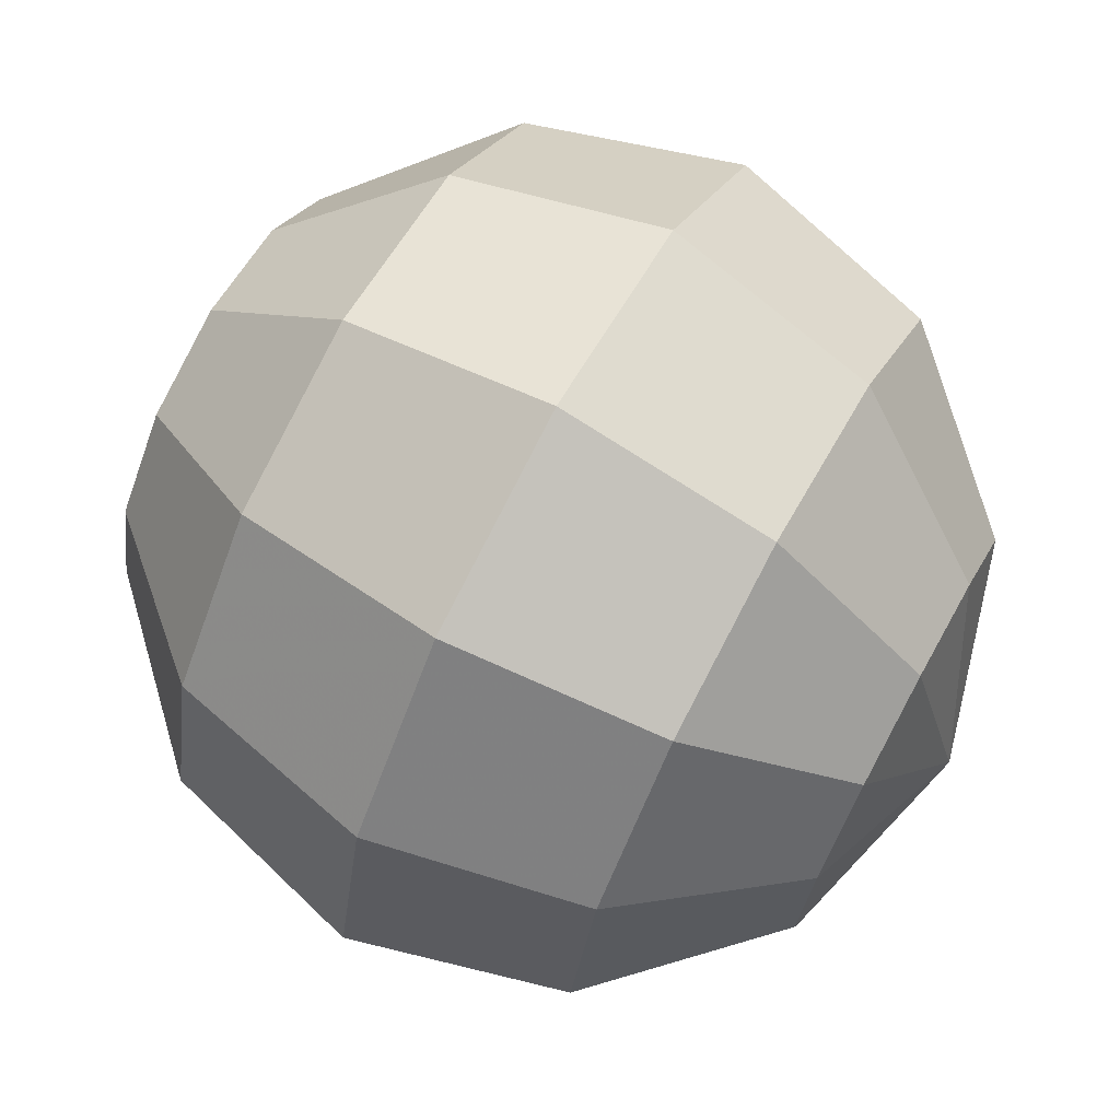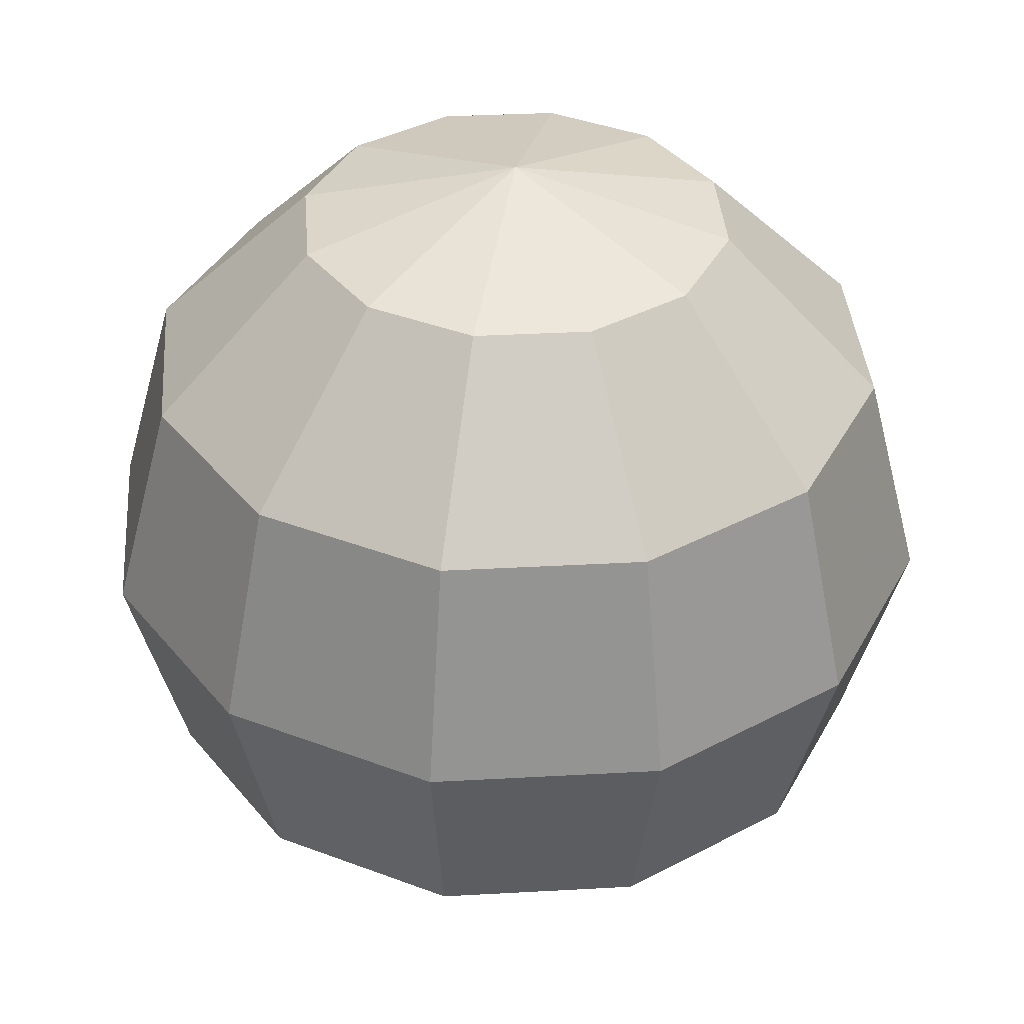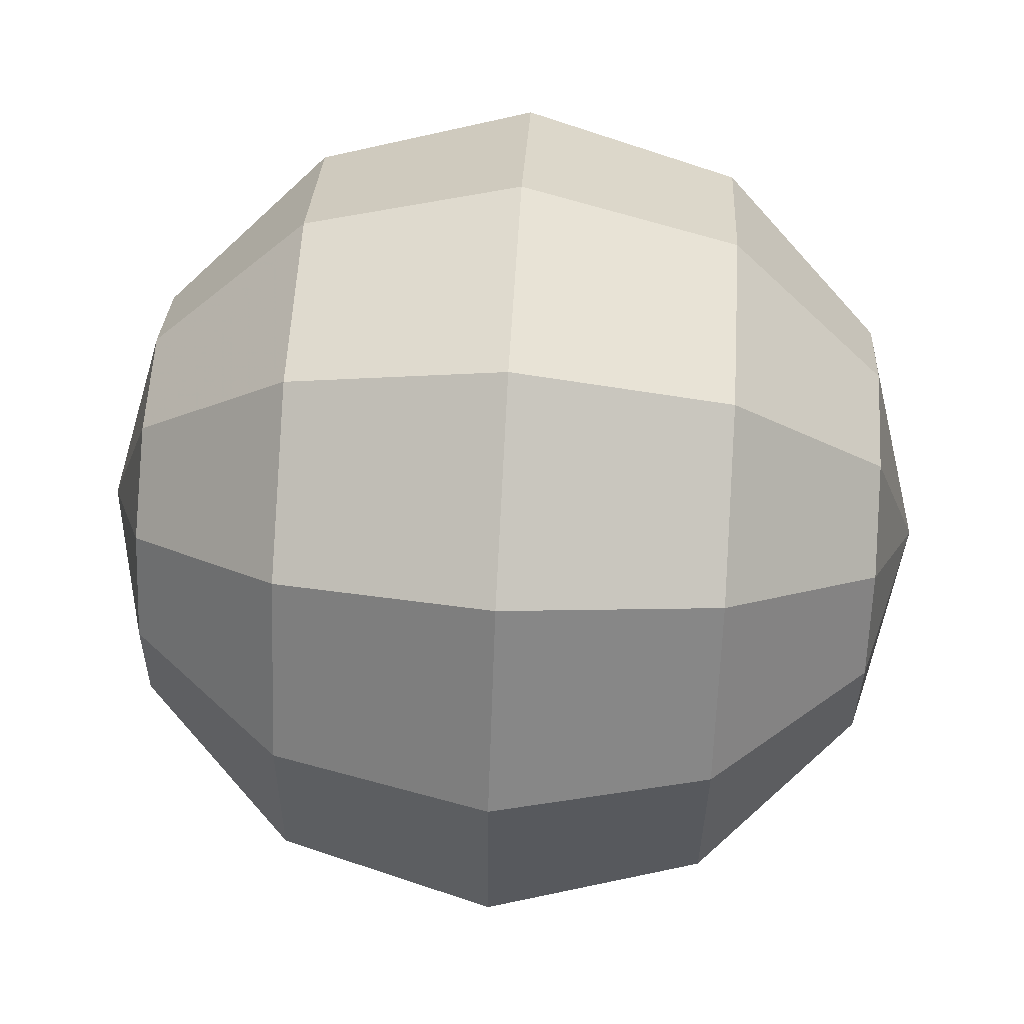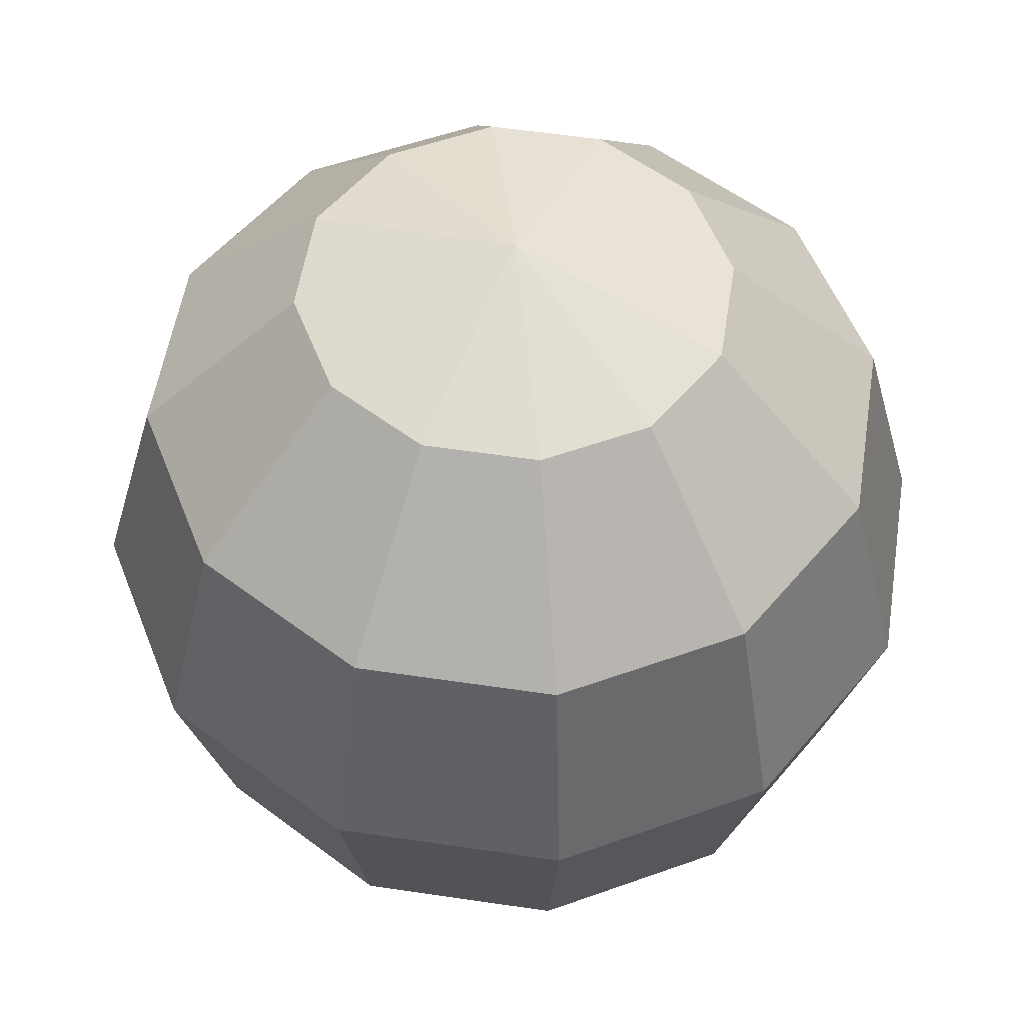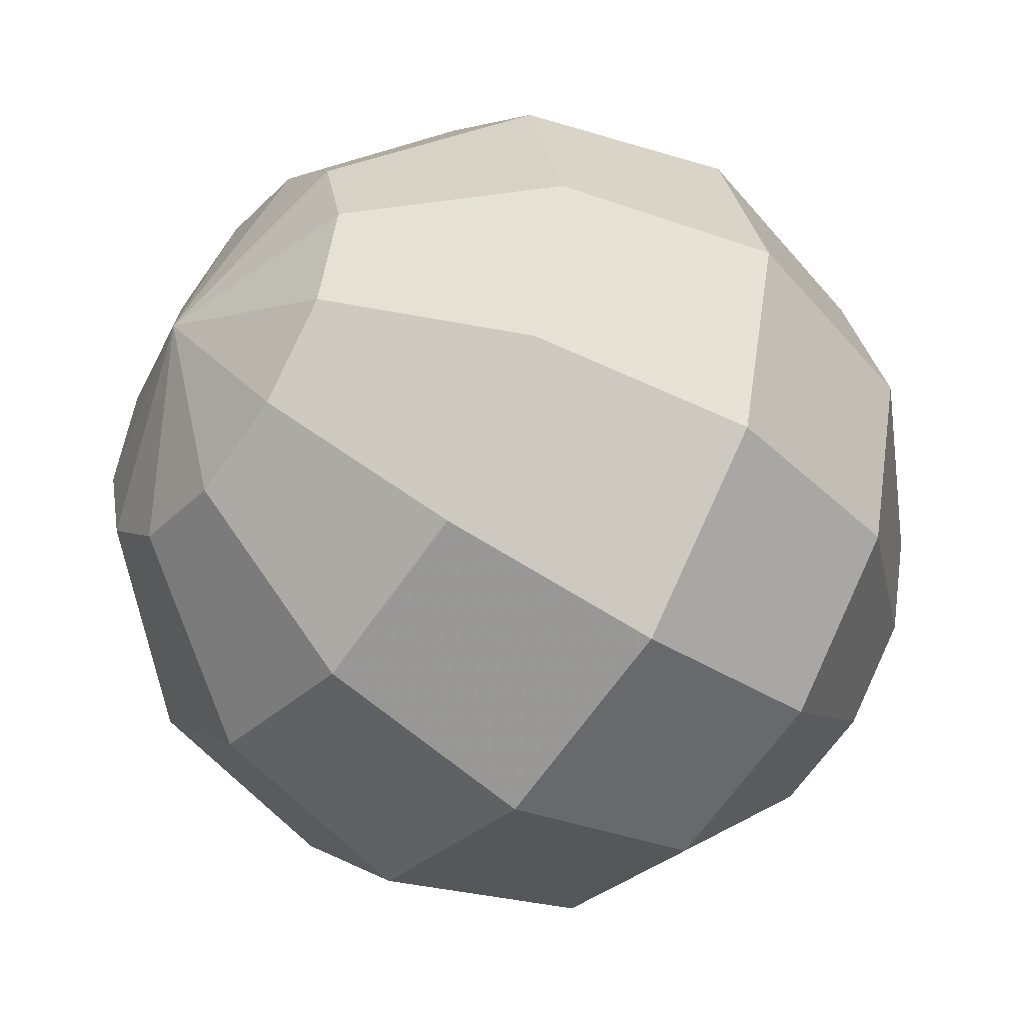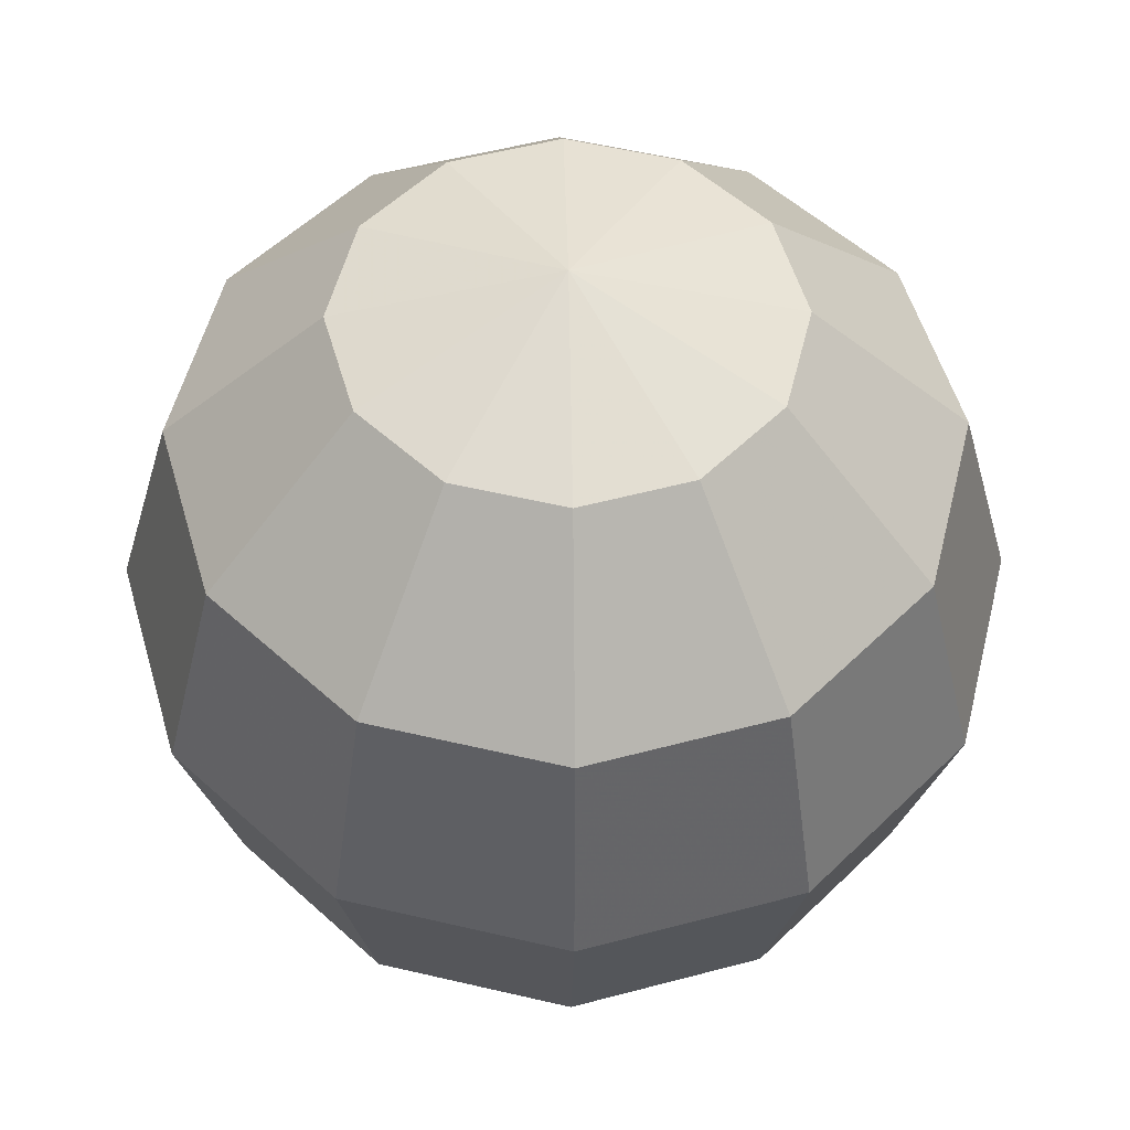
<metadata>
{"format":"obj","ext":"obj","renderer":"f3d","projection":"perspective","resolution":1024,"background":"white","views":[{"elev":72.5,"azim":-61.3,"up":"+Y"},{"elev":38.0,"azim":70.5,"up":"+Z"},{"elev":72.4,"azim":-86.7,"up":"+Y"},{"elev":53.8,"azim":83.8,"up":"+Z"},{"elev":-48.5,"azim":-126.6,"up":"+Y"},{"elev":53.9,"azim":58.9,"up":"+Z"}]}
</metadata>
<code>
g Sphere01
v -1e-06 0.8768 142.9
v 3e-06 -27.42 135.6
v 14.12 -23.63 135.6
v -1e-06 0.8768 142.9
v 24.45 -13.3 135.5
v 28.23 0.8156 135.4
v 24.45 14.93 135.2
v 14.12 25.26 135.2
v -8e-06 29.05 135.1
v -8e-06 29.05 135.1
v -14.12 25.26 135.2
v -24.45 14.93 135.2
v -28.23 0.8156 135.4
v -24.45 -13.3 135.5
v -14.12 -23.63 135.6
v 24.45 -41.7 115
v -1.2e-05 -48.25 115.1
v 42.35 -23.8 114.9
v 48.9 0.6483 114.7
v 42.35 25.1 114.5
v 24.45 43 114.3
v -1e-06 49.55 114.3
v -24.45 43 114.3
v -1e-06 49.55 114.3
v -42.35 25.1 114.5
v -48.9 0.6481 114.7
v -42.35 -23.8 114.9
v -24.45 -41.7 115
v 28.23 -48.48 86.85
v -2.3e-05 -56.04 86.91
v 48.9 -27.81 86.69
v 56.46 0.4196 86.46
v 48.9 28.65 86.23
v 28.23 49.32 86.06
v 2e-06 56.88 86
v -28.23 49.32 86.06
v 2e-06 56.88 86
v -48.9 28.65 86.23
v -56.46 0.4195 86.46
v -48.9 -27.81 86.69
v -28.23 -48.48 86.85
v 24.45 -42.16 58.57
v -5e-06 -48.71 58.62
v 42.35 -24.26 58.42
v 48.9 0.1908 58.22
v 42.35 24.64 58.03
v 24.45 42.54 57.88
v -3e-06 49.09 57.83
v -24.45 42.54 57.88
v -3e-06 49.09 57.83
v -42.35 24.64 58.03
v -48.9 0.1909 58.22
v -42.35 -24.26 58.42
v -24.45 -42.16 58.57
v 14.12 -24.43 37.76
v -9e-06 -28.21 37.79
v 24.45 -14.09 37.67
v 28.23 0.02352 37.56
v 24.45 14.14 37.44
v 14.12 24.47 37.36
v -8e-06 28.26 37.33
v -14.12 24.47 37.36
v -8e-06 28.26 37.33
v -24.45 14.14 37.44
v -28.23 0.02351 37.56
v -24.45 -14.09 37.67
v -14.12 -24.43 37.76
v 0 -0.03775 29.99
f 1 2 3
f 4 3 5
f 4 5 6
f 4 6 7
f 4 7 8
f 4 8 9
f 1 10 11
f 1 11 12
f 1 12 13
f 1 13 14
f 1 14 15
f 1 15 2
f 16 3 2
f 2 17 16
f 18 5 3
f 3 16 18
f 19 6 5
f 5 18 19
f 20 7 6
f 6 19 20
f 21 8 7
f 7 20 21
f 22 9 8
f 8 21 22
f 23 11 10
f 10 24 23
f 25 12 11
f 11 23 25
f 26 13 12
f 12 25 26
f 27 14 13
f 13 26 27
f 28 15 14
f 14 27 28
f 17 2 15
f 15 28 17
f 29 16 17
f 17 30 29
f 31 18 16
f 16 29 31
f 32 19 18
f 18 31 32
f 33 20 19
f 19 32 33
f 34 21 20
f 20 33 34
f 35 22 21
f 21 34 35
f 36 23 24
f 24 37 36
f 38 25 23
f 23 36 38
f 39 26 25
f 25 38 39
f 40 27 26
f 26 39 40
f 41 28 27
f 27 40 41
f 30 17 28
f 28 41 30
f 42 29 30
f 30 43 42
f 44 31 29
f 29 42 44
f 45 32 31
f 31 44 45
f 46 33 32
f 32 45 46
f 47 34 33
f 33 46 47
f 48 35 34
f 34 47 48
f 49 36 37
f 37 50 49
f 51 38 36
f 36 49 51
f 52 39 38
f 38 51 52
f 53 40 39
f 39 52 53
f 54 41 40
f 40 53 54
f 43 30 41
f 41 54 43
f 55 42 43
f 43 56 55
f 57 44 42
f 42 55 57
f 58 45 44
f 44 57 58
f 59 46 45
f 45 58 59
f 60 47 46
f 46 59 60
f 61 48 47
f 47 60 61
f 62 49 50
f 50 63 62
f 64 51 49
f 49 62 64
f 65 52 51
f 51 64 65
f 66 53 52
f 52 65 66
f 67 54 53
f 53 66 67
f 56 43 54
f 54 67 56
f 68 55 56
f 68 57 55
f 68 58 57
f 68 59 58
f 68 60 59
f 68 61 60
f 68 62 63
f 68 64 62
f 68 65 64
f 68 66 65
f 68 67 66
f 68 56 67

</code>
